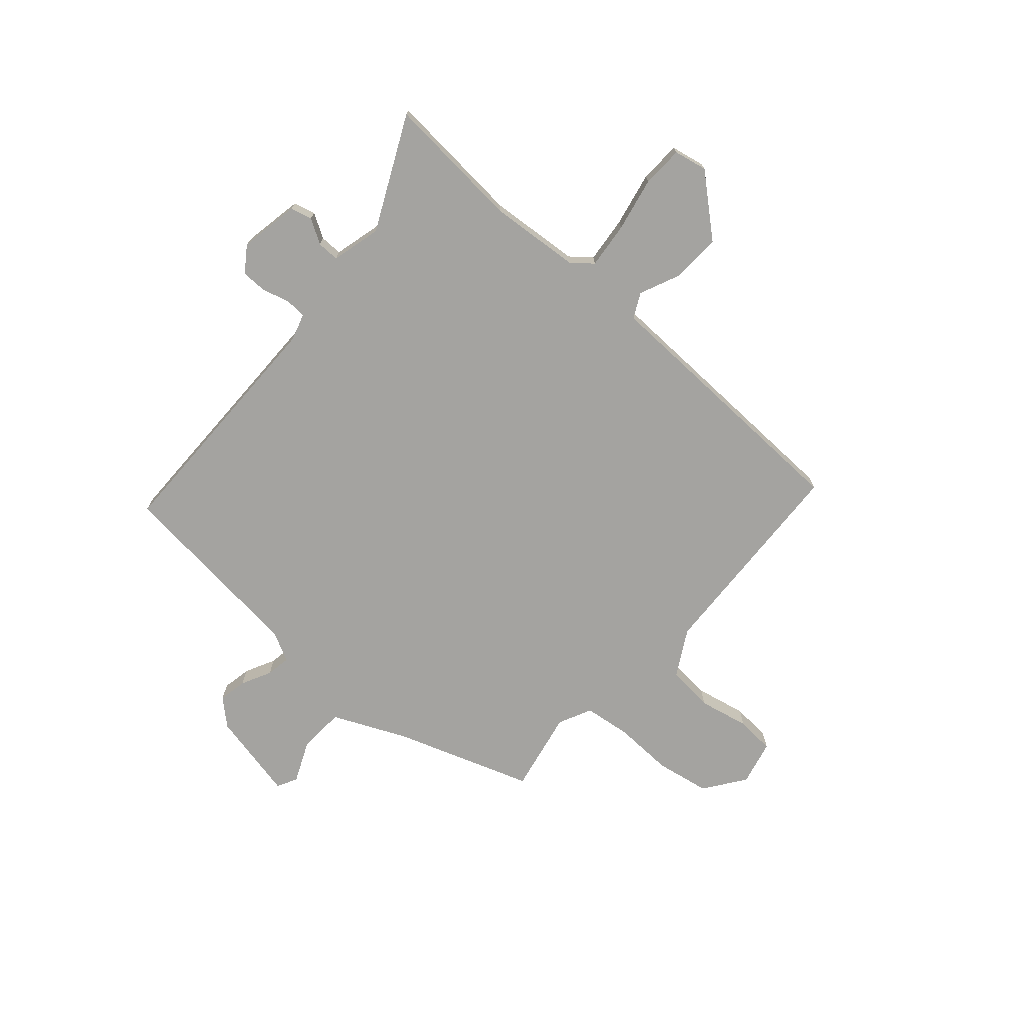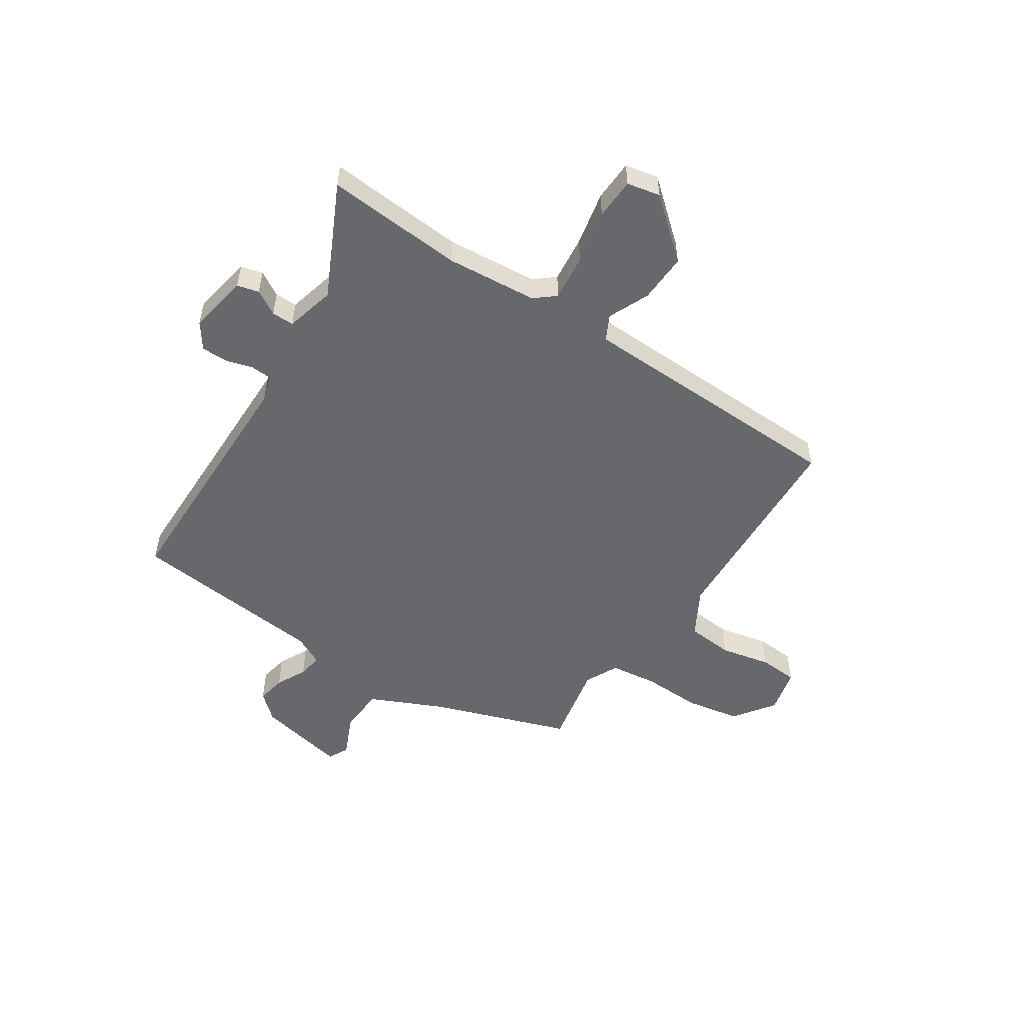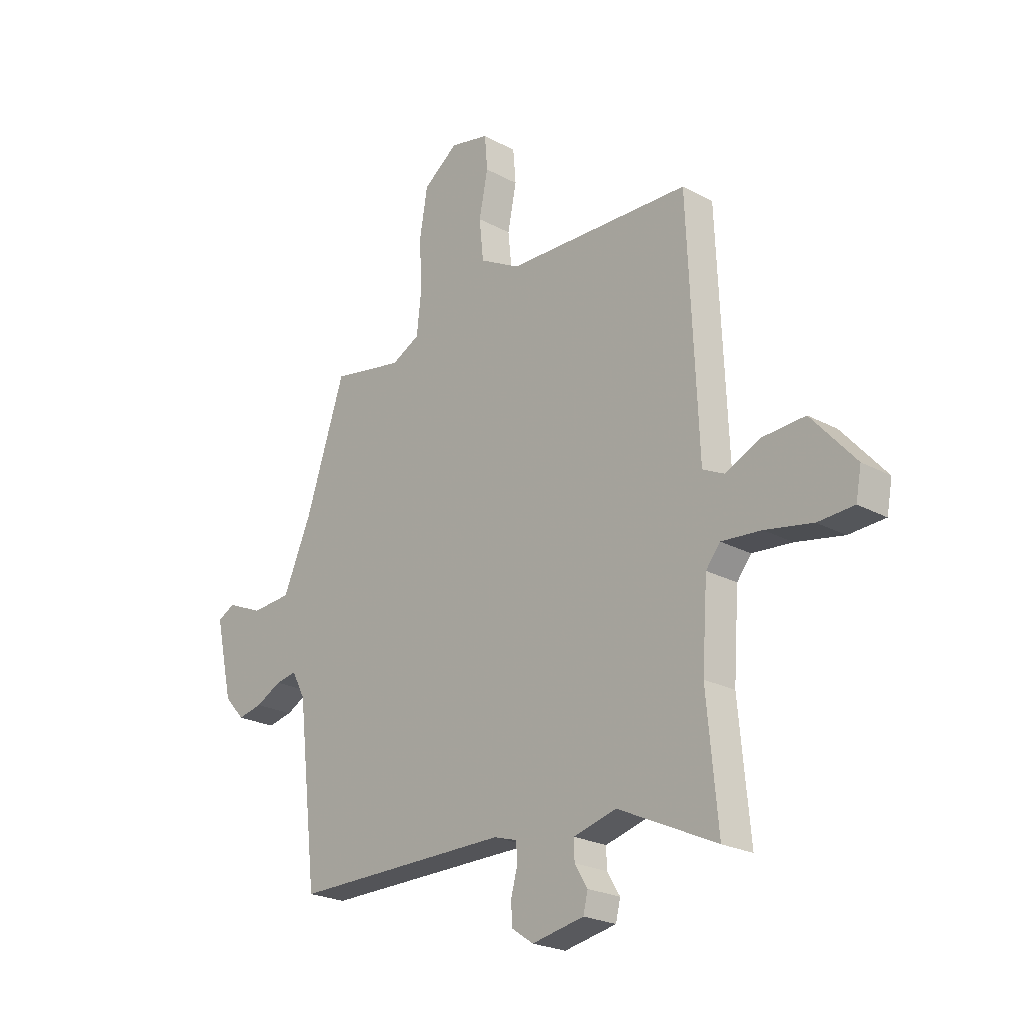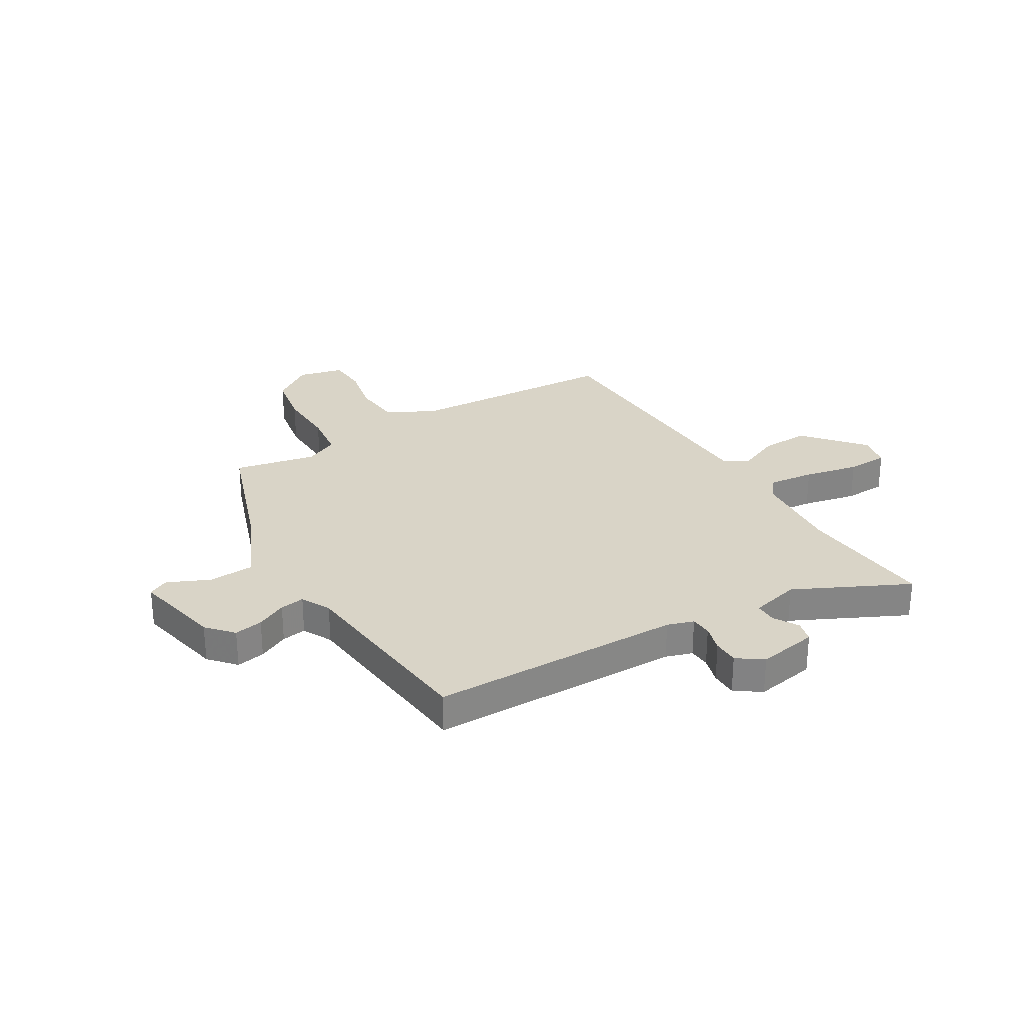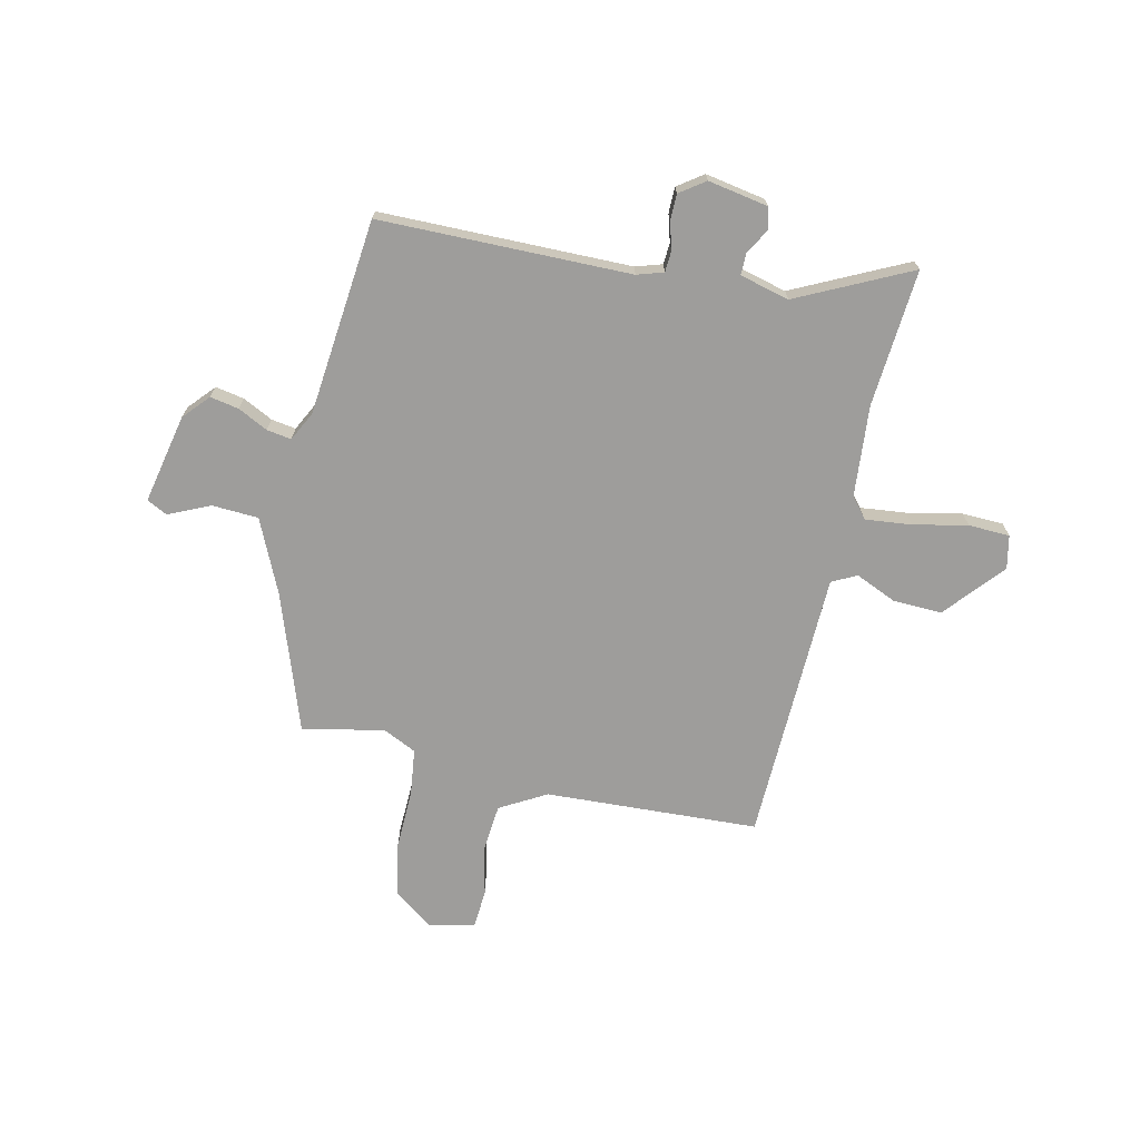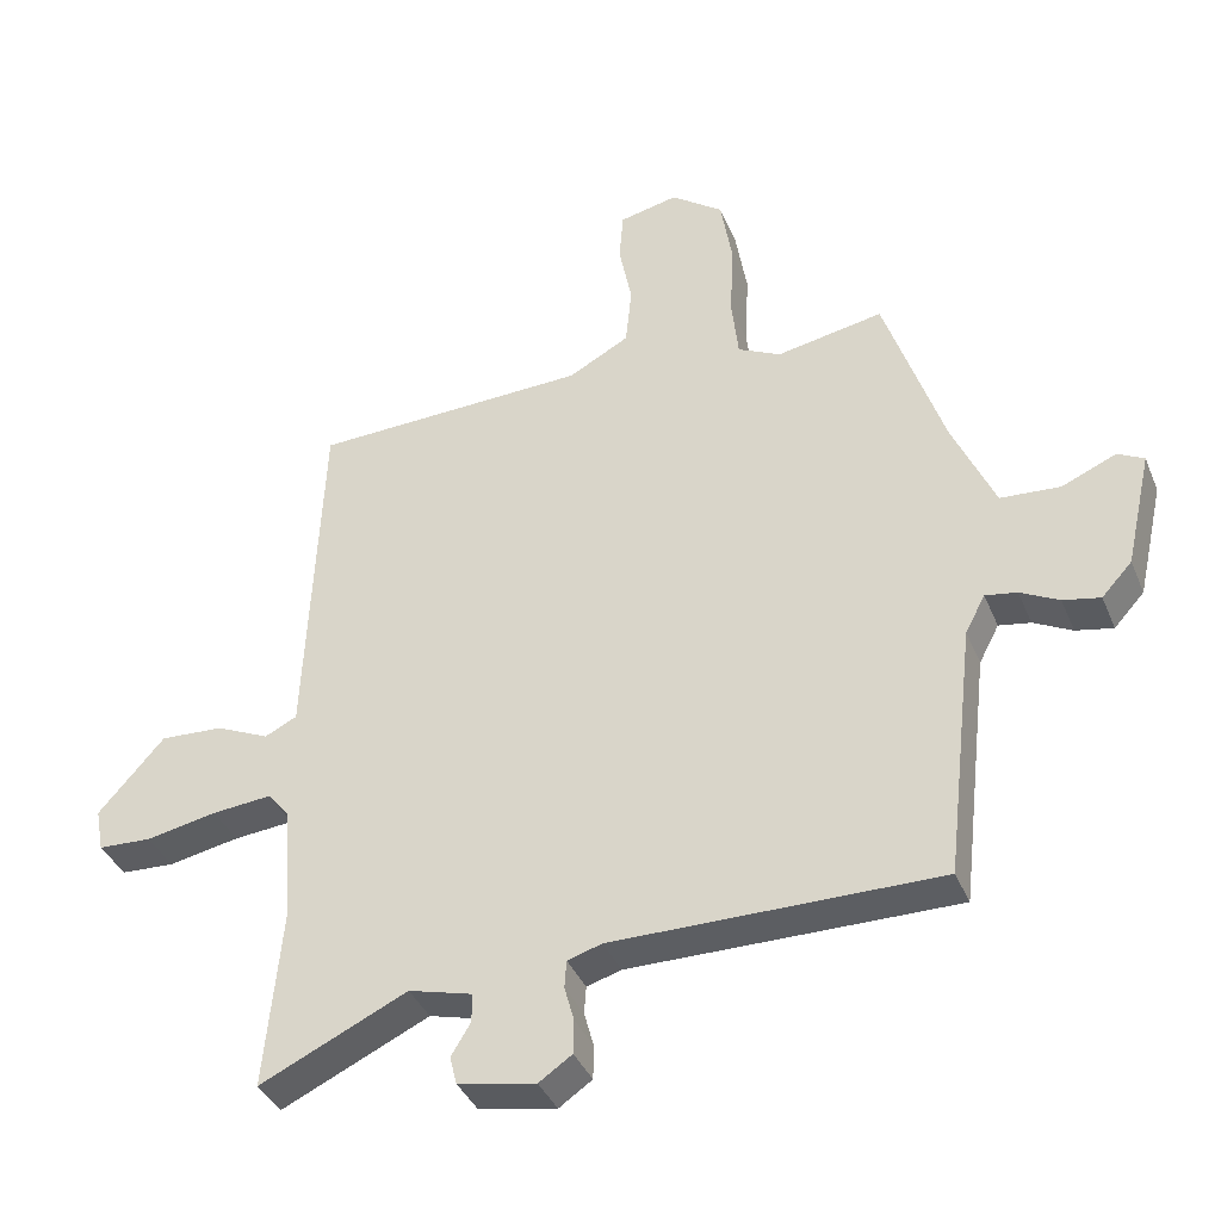
<metadata>
{"format":"obj","ext":"obj","renderer":"f3d","projection":"perspective","resolution":1024,"background":"white","views":[{"elev":-72.8,"azim":-130.7,"up":"+Y"},{"elev":-52.5,"azim":-122.5,"up":"+Y"},{"elev":-23.2,"azim":-132.6,"up":"+Z"},{"elev":28.6,"azim":149.9,"up":"+Y"},{"elev":-70.6,"azim":168.2,"up":"+Y"},{"elev":-38.2,"azim":21.0,"up":"+Z"}]}
</metadata>
<code>
v -0.475 0.07 0.504
v -0.073 0.07 0.518
v 0.015 0.07 0.566
v 0.024 0.07 0.654
v 0.005 0.07 0.749
v 0.011 0.07 0.822
v 0.096 0.07 0.841
v 0.172 0.07 0.785
v 0.189 0.07 0.683
v 0.184 0.07 0.571
v 0.194 0.07 0.482
v 0.256 0.07 0.451
v 0.411 0.07 0.48
v 0.497 0.07 0.221
v 0.558 0.07 0.082
v 0.645 0.07 0.076
v 0.724 0.07 0.11
v 0.762 0.07 0.09
v 0.724 0.07 -0.078
v 0.68 0.07 -0.126
v 0.626 0.07 -0.115
v 0.57 0.07 -0.086
v 0.524 0.07 -0.078
v 0.495 0.07 -0.133
v 0.452 0.07 -0.503
v -0.021 0.07 -0.5
v -0.071 0.07 -0.515
v -0.074 0.07 -0.555
v -0.06 0.07 -0.606
v -0.061 0.07 -0.655
v -0.109 0.07 -0.688
v -0.222 0.07 -0.666
v -0.232 0.07 -0.625
v -0.204 0.07 -0.579
v -0.203 0.07 -0.537
v -0.296 0.07 -0.512
v -0.51 0.07 -0.612
v -0.486 0.07 -0.353
v -0.498 0.07 -0.181
v -0.529 0.07 -0.142
v -0.616 0.07 -0.15
v -0.719 0.07 -0.17
v -0.797 0.07 -0.166
v -0.809 0.07 -0.103
v -0.713 0.07 0.006
v -0.621 0.07 0.001
v -0.544 0.07 -0.034
v -0.497 0.07 -0.011
v -0.49 0.07 0.156
v -0.475 0 0.504
v -0.073 0 0.518
v 0.015 0 0.566
v 0.024 0 0.654
v 0.005 0 0.749
v 0.011 0 0.822
v 0.096 0 0.841
v 0.172 0 0.785
v 0.189 0 0.683
v 0.184 0 0.571
v 0.194 0 0.482
v 0.256 0 0.451
v 0.411 0 0.48
v 0.497 0 0.221
v 0.558 0 0.082
v 0.645 0 0.076
v 0.724 0 0.11
v 0.762 0 0.09
v 0.724 0 -0.078
v 0.68 0 -0.126
v 0.626 0 -0.115
v 0.57 0 -0.086
v 0.524 0 -0.078
v 0.495 0 -0.133
v 0.452 0 -0.503
v -0.021 0 -0.5
v -0.071 0 -0.515
v -0.074 0 -0.555
v -0.06 0 -0.606
v -0.061 0 -0.655
v -0.109 0 -0.688
v -0.222 0 -0.666
v -0.232 0 -0.625
v -0.204 0 -0.579
v -0.203 0 -0.537
v -0.296 0 -0.512
v -0.51 0 -0.612
v -0.486 0 -0.353
v -0.498 0 -0.181
v -0.529 0 -0.142
v -0.616 0 -0.15
v -0.719 0 -0.17
v -0.797 0 -0.166
v -0.809 0 -0.103
v -0.713 0 0.006
v -0.621 0 0.001
v -0.544 0 -0.034
v -0.497 0 -0.011
v -0.49 0 0.156
f 48 49 1 2
f 45 46 47
f 44 45 47
f 43 44 47
f 42 43 47
f 41 42 47
f 40 41 47 48
f 48 2 3
f 40 48 3
f 39 40 3
f 36 37 38
f 38 39 3
f 36 38 3
f 35 36 3
f 32 33 34
f 31 32 34
f 30 31 34
f 29 30 34
f 28 29 34
f 27 28 34 35
f 26 27 35 3
f 26 3 4
f 25 26 4
f 24 25 4
f 20 21 22
f 19 20 22
f 18 19 22
f 17 18 22
f 16 17 22
f 15 16 22 23
f 14 15 23 24
f 12 13 14 24
f 8 9 10
f 7 8 10
f 6 7 10
f 5 6 10
f 4 5 10
f 4 10 11
f 24 4 11
f 11 12 24
f 51 50 98 97
f 96 95 94
f 96 94 93
f 96 93 92
f 96 92 91
f 96 91 90
f 97 96 90 89
f 52 51 97
f 52 97 89
f 52 89 88
f 87 86 85
f 52 88 87
f 52 87 85
f 52 85 84
f 83 82 81
f 83 81 80
f 83 80 79
f 83 79 78
f 83 78 77
f 84 83 77 76
f 52 84 76 75
f 53 52 75
f 53 75 74
f 53 74 73
f 71 70 69
f 71 69 68
f 71 68 67
f 71 67 66
f 71 66 65
f 72 71 65 64
f 73 72 64 63
f 73 63 62 61
f 59 58 57
f 59 57 56
f 59 56 55
f 59 55 54
f 59 54 53
f 60 59 53
f 60 53 73
f 73 61 60
f 1 50 51 2
f 2 51 52 3
f 3 52 53 4
f 4 53 54 5
f 5 54 55 6
f 6 55 56 7
f 7 56 57 8
f 8 57 58 9
f 9 58 59 10
f 10 59 60 11
f 11 60 61 12
f 12 61 62 13
f 13 62 63 14
f 14 63 64 15
f 15 64 65 16
f 16 65 66 17
f 17 66 67 18
f 18 67 68 19
f 19 68 69 20
f 20 69 70 21
f 21 70 71 22
f 22 71 72 23
f 23 72 73 24
f 24 73 74 25
f 25 74 75 26
f 26 75 76 27
f 27 76 77 28
f 28 77 78 29
f 29 78 79 30
f 30 79 80 31
f 31 80 81 32
f 32 81 82 33
f 33 82 83 34
f 34 83 84 35
f 35 84 85 36
f 36 85 86 37
f 37 86 87 38
f 38 87 88 39
f 39 88 89 40
f 40 89 90 41
f 41 90 91 42
f 42 91 92 43
f 43 92 93 44
f 44 93 94 45
f 45 94 95 46
f 46 95 96 47
f 47 96 97 48
f 48 97 98 49
f 49 98 50 1

</code>
